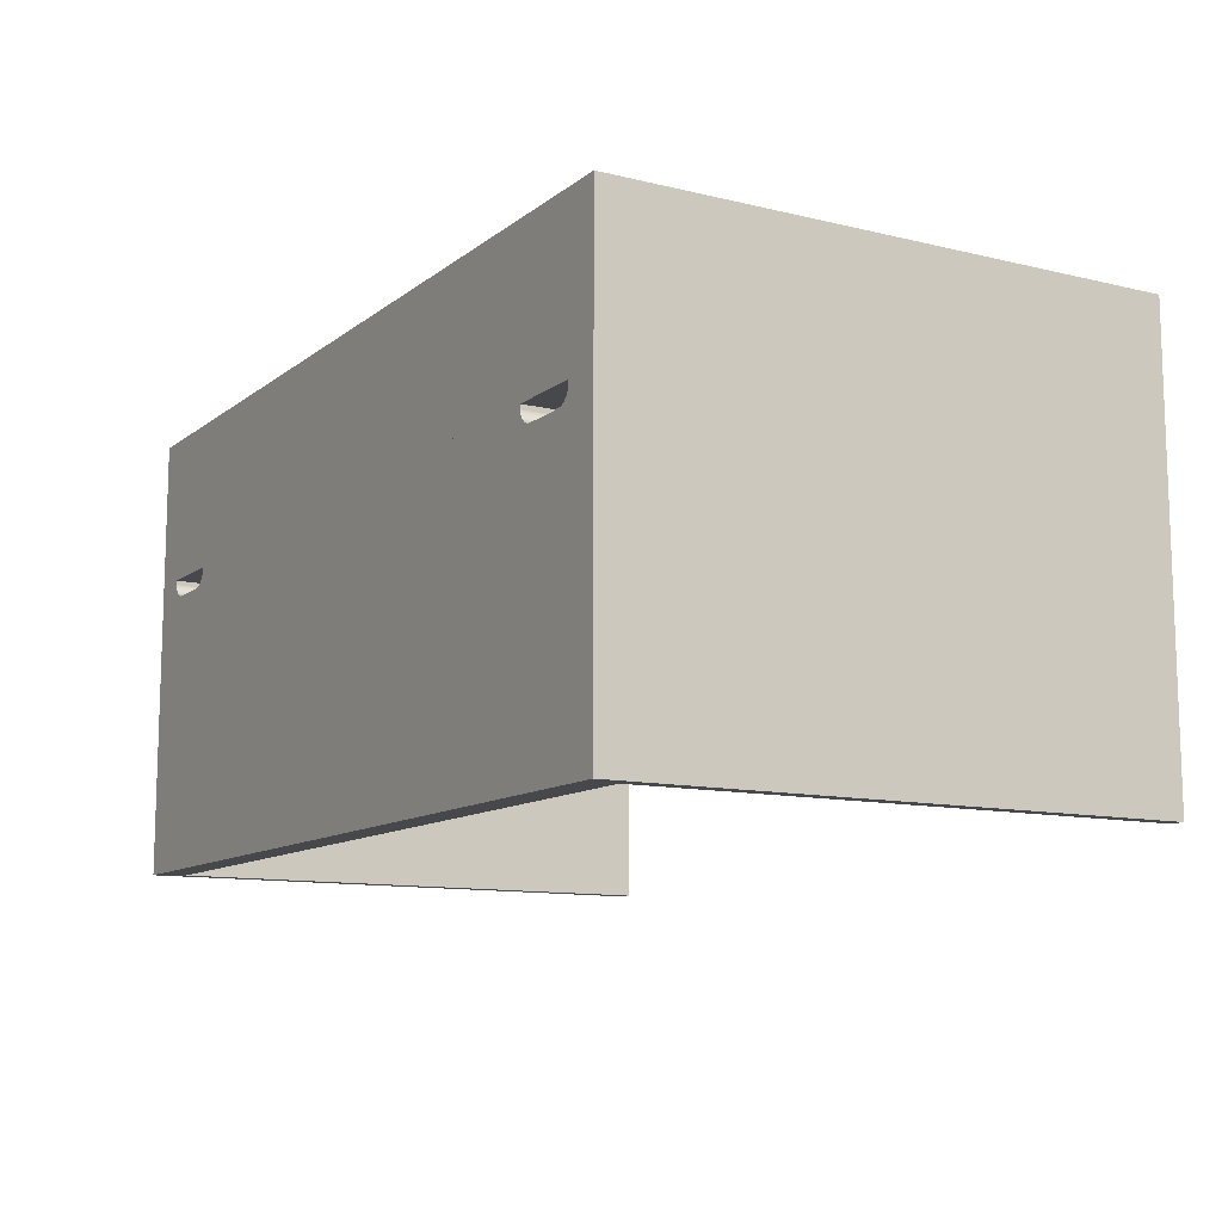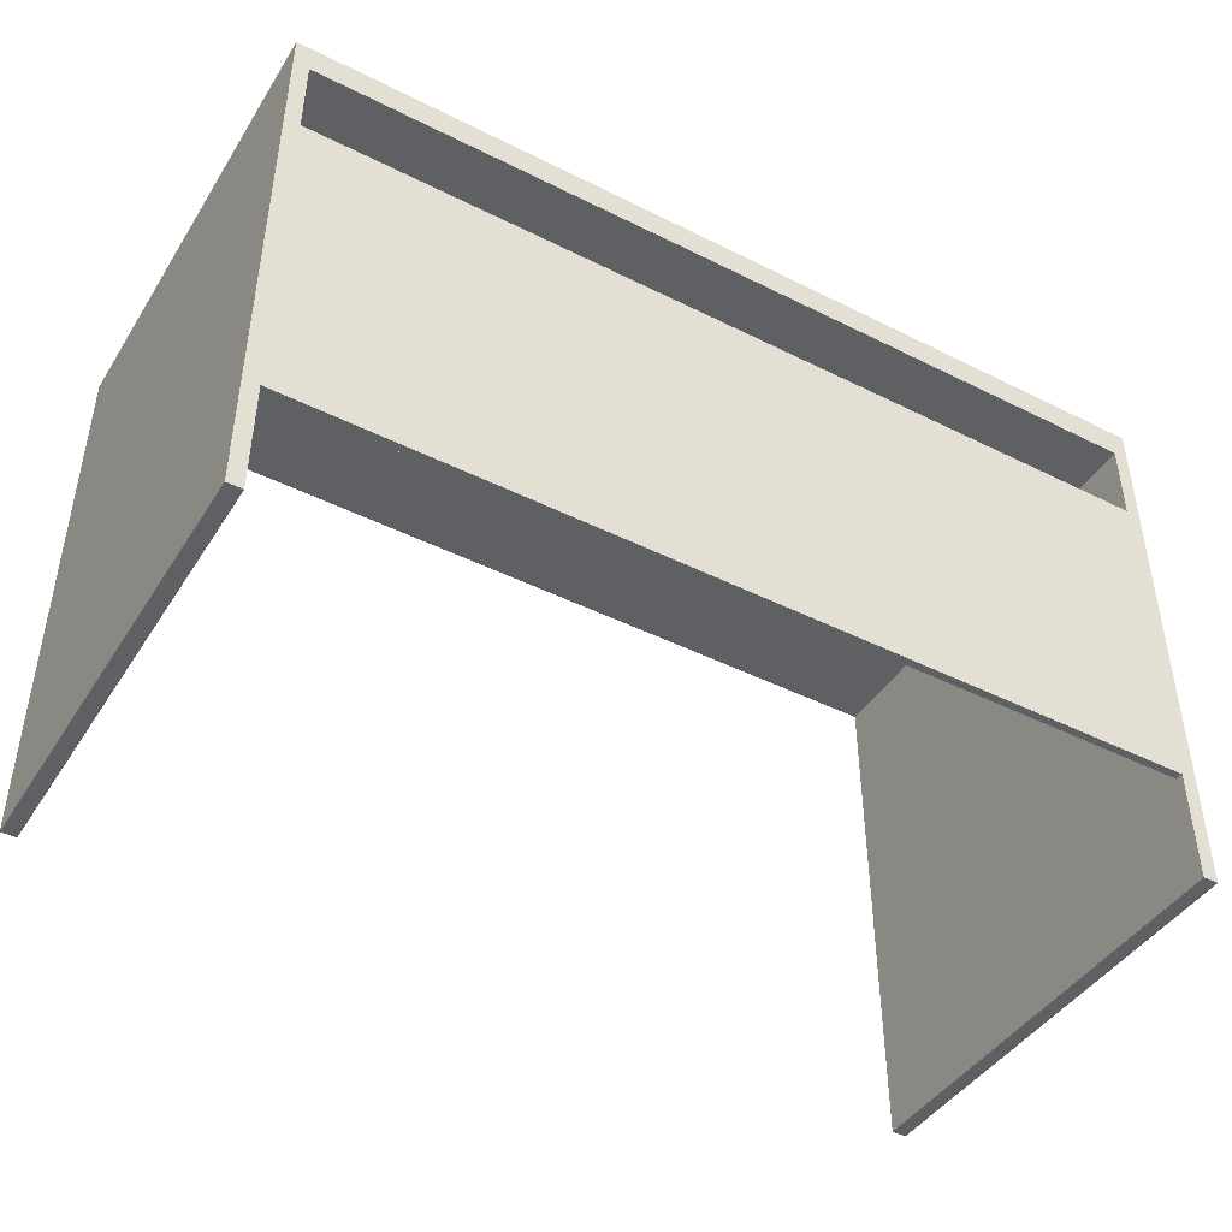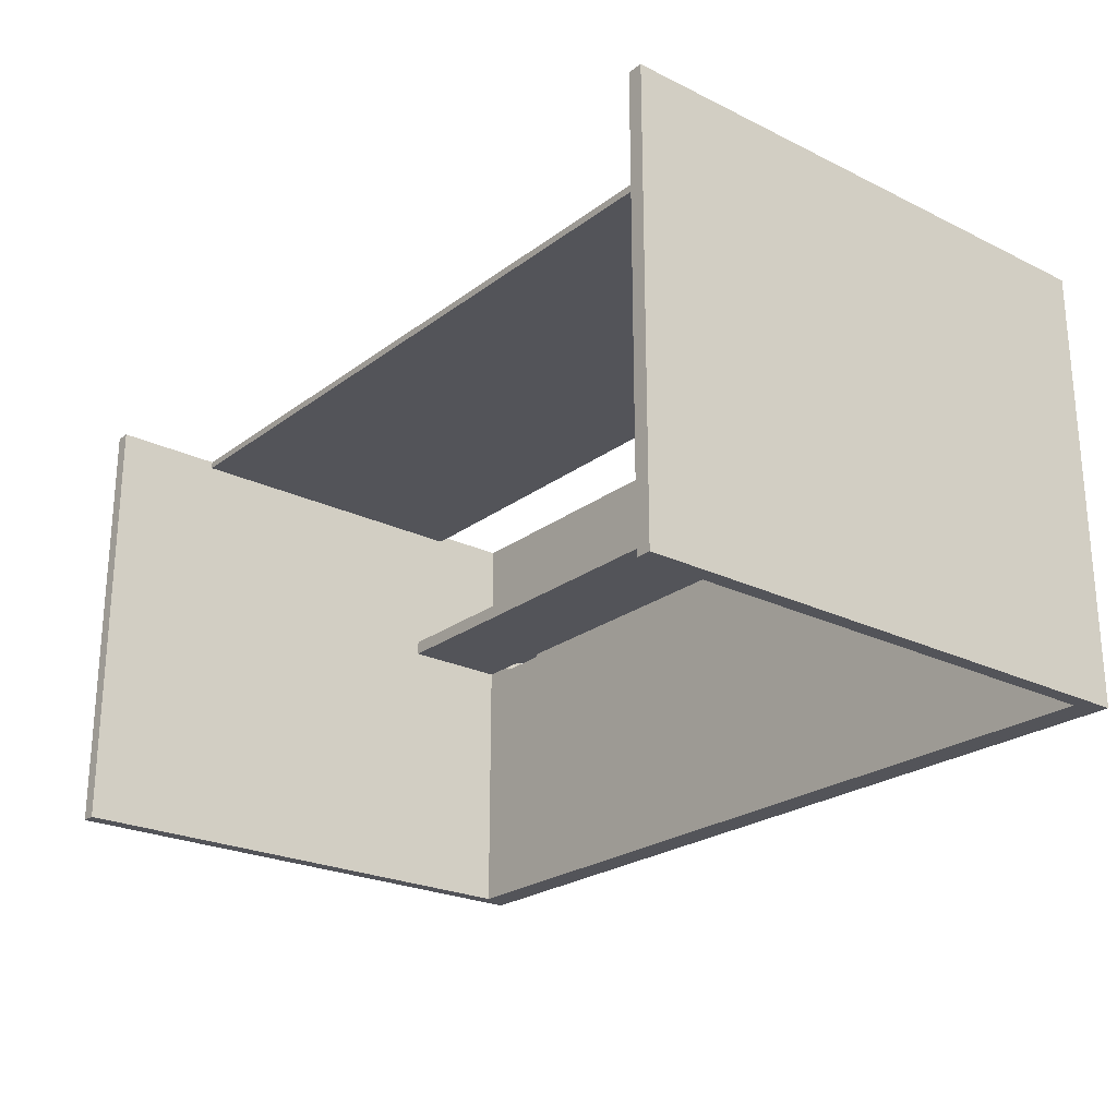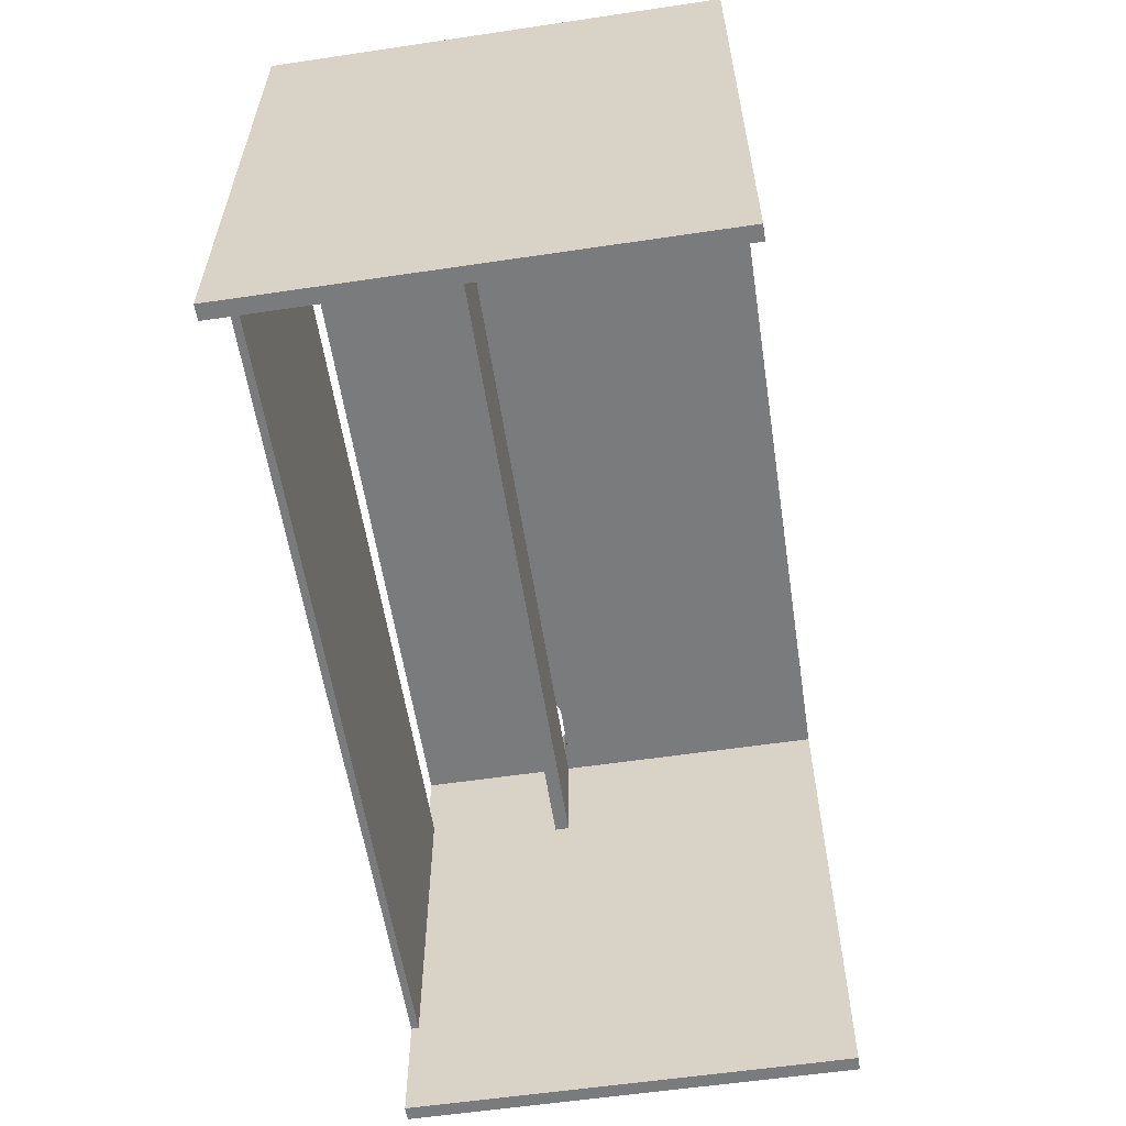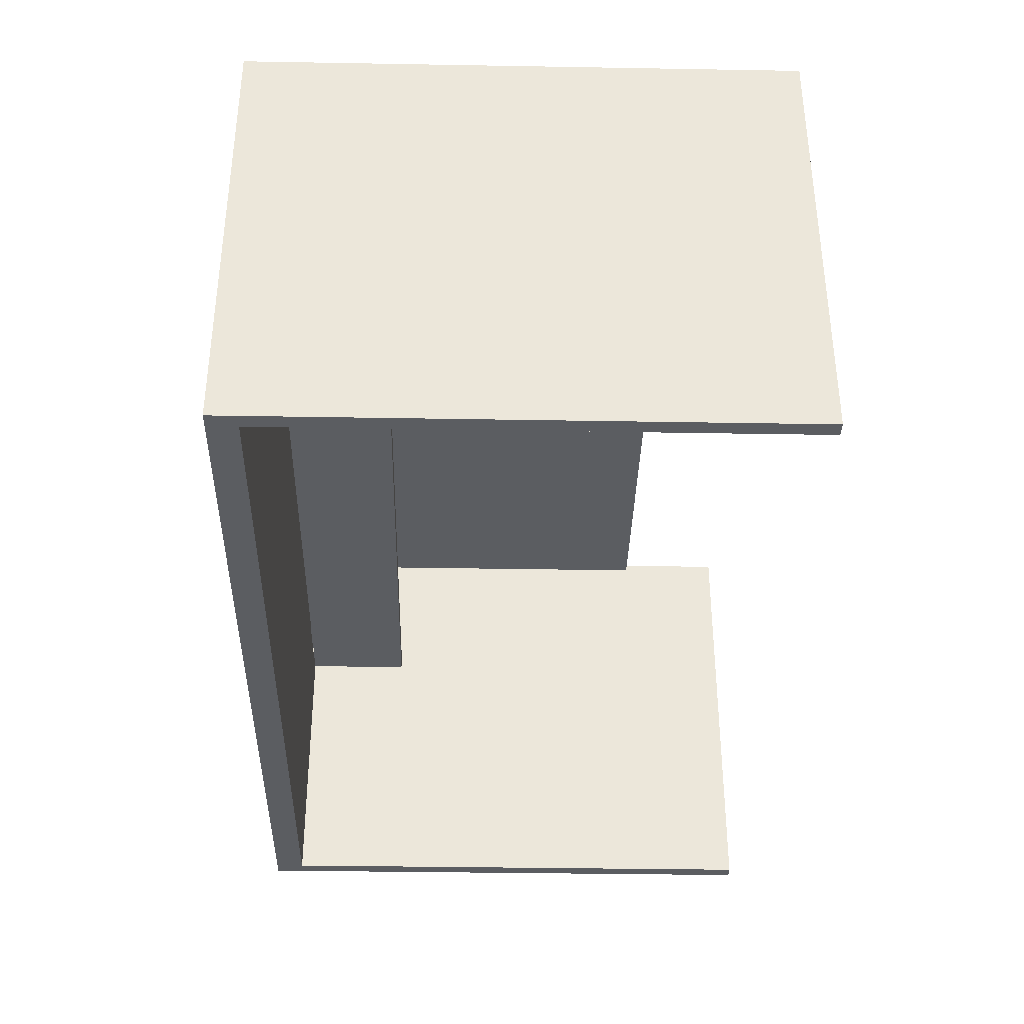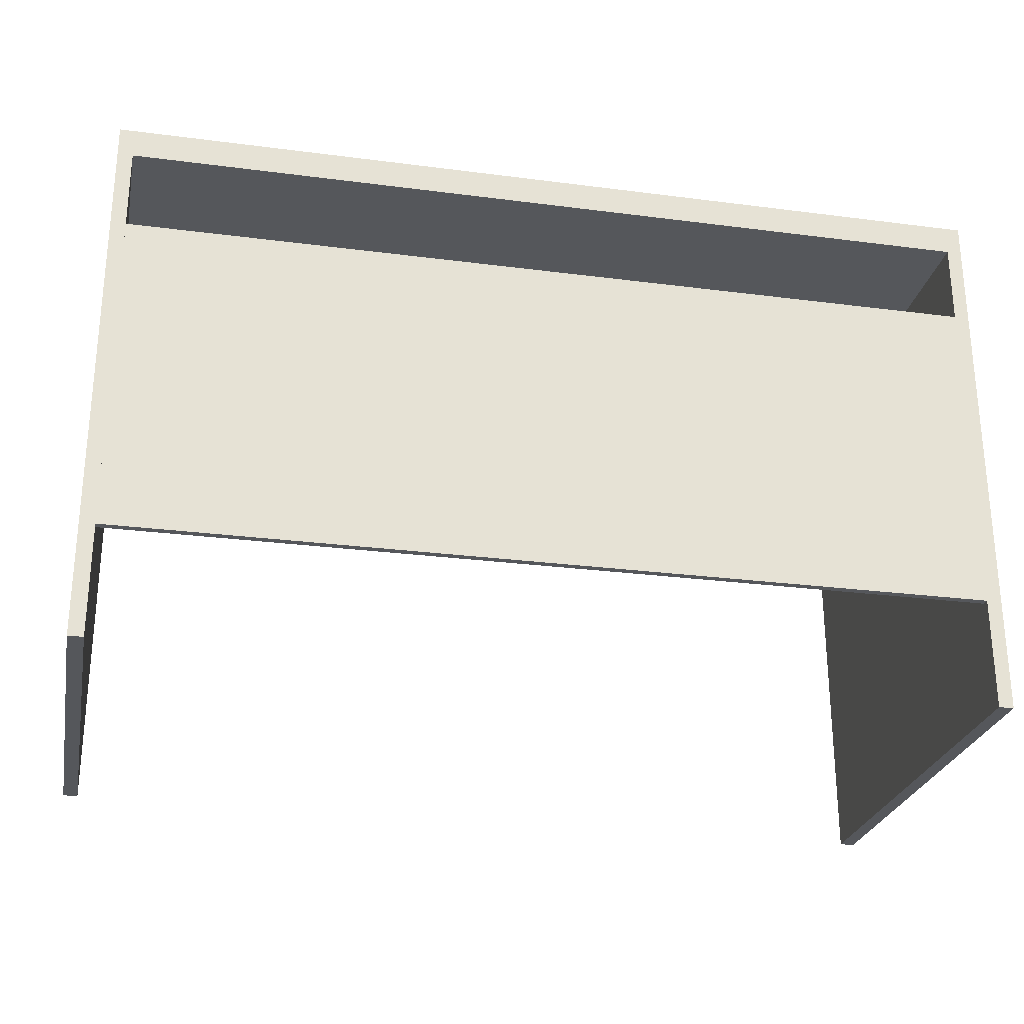
<metadata>
{"format":"obj","ext":"obj","renderer":"f3d","projection":"perspective","resolution":1024,"background":"white","views":[{"elev":-11.3,"azim":-120.3,"up":"+Z"},{"elev":-44.1,"azim":-30.4,"up":"+Y"},{"elev":-23.8,"azim":50.8,"up":"+Z"},{"elev":-58.3,"azim":98.7,"up":"+Y"},{"elev":-35.7,"azim":-91.3,"up":"+Z"},{"elev":-26.5,"azim":-11.5,"up":"+Y"}]}
</metadata>
<code>
g Mesh1 Group2 Group1 Model
v -20 700 -200
v -1180 700 -220
v -1180 700 -200
f 1 2 3
v -20 700 -220
f 2 1 4
v -20 550 -220
f 1 5 4
v -20 550 -200
f 5 1 6
v -1180 550 -200
f 1 7 6
f 7 1 3
f 2 7 3
v -1180 550 -220
f 7 2 8
f 2 5 8
f 5 2 4
f 5 7 8
f 7 5 6
g Mesh2 Group3 Group1 Model
v -20 -2.779e-11 -2.256e-14
v -6.875e-14 0 -600
v -6.875e-14 0 -2.256e-14
f 9 10 11
v -20 -2.779e-11 -600
f 10 9 12
v -20 700 -200
f 9 13 12
v -20 700 8.33e-11
f 13 9 14
v -1.805e-09 700 8.33e-11
f 9 15 14
f 15 9 11
v -1.668e-09 700 -200
f 11 16 15
f 16 11 10
v -1.35e-09 700 -600
f 16 10 17
f 12 17 10
v -20 700 -600
f 18 17 12
v -1200 740 -600
f 19 17 18
v -1.028e-09 740 -600
f 17 19 20
v -64.89 740 -224.1
f 21 20 19
v -61.74 740 -222.8
f 22 20 21
v -20 740 -200
f 23 20 22
v -8.905e-10 740 -200
f 20 23 24
f 13 24 23
f 24 13 16
f 13 24 23
f 24 13 16
f 13 15 16
f 15 13 14
f 17 24 16
f 24 17 20
v -50 740 -200
f 25 13 23
v -50 700 -200
f 13 25 26
v -50 740 -205.8
f 27 26 25
v -50 700 -205.8
f 26 27 28
v -50.09 740 -206.8
f 29 28 27
v -50.09 700 -206.8
f 28 29 30
v -50.91 740 -210.1
f 31 30 29
v -50.91 700 -210.1
f 30 31 32
v -52.24 740 -213.3
f 33 32 31
v -52.24 700 -213.3
f 32 33 34
v -54.03 740 -216.2
f 35 34 33
v -54.03 700 -216.2
f 34 35 36
v -56.25 740 -218.8
f 37 36 35
v -56.25 700 -218.8
f 36 37 38
v -58.84 740 -221
f 39 38 37
v -58.84 700 -221
f 38 39 40
f 22 40 39
v -61.74 700 -222.8
f 40 22 41
v -64.89 700 -224.1
f 22 42 41
f 42 22 21
v -68.2 700 -224.9
f 21 43 42
v -68.2 740 -224.9
f 43 21 44
f 21 19 44
v -69.15 740 -225
f 44 19 45
v -75 740 -225
f 45 19 46
v -125 740 -225
f 46 19 47
v -130.8 740 -225
f 47 19 48
v -131.8 740 -224.9
f 48 19 49
v -135.1 740 -224.1
f 49 19 50
v -138.3 740 -222.8
f 50 19 51
v -141.2 740 -221
f 51 19 52
v -143.8 740 -218.8
f 52 19 53
v -146 740 -216.2
f 53 19 54
v -147.8 740 -213.3
f 54 19 55
v -149.1 740 -210.1
f 55 19 56
v -149.9 740 -206.8
f 56 19 57
v -150 740 -205.8
f 57 19 58
v -150 740 -200
f 58 19 59
v -1051 740 -210.1
f 59 19 60
v -1052 740 -213.3
f 60 19 61
v -1054 740 -216.2
f 61 19 62
v -1056 740 -218.8
f 62 19 63
v -1059 740 -221
f 63 19 64
v -1062 740 -222.8
f 64 19 65
v -1065 740 -224.1
f 65 19 66
v -1068 740 -224.9
f 66 19 67
v -1069 740 -225
f 67 19 68
v -1072 740 -225.2
f 68 19 69
v -1075 740 -225
f 69 19 70
v -1125 740 -225
f 70 19 71
v -1128 740 -225.2
f 71 19 72
v -1131 740 -225
f 72 19 73
v -1132 740 -224.9
f 73 19 74
v -1135 740 -224.1
f 74 19 75
v -1138 740 -222.8
f 75 19 76
v -1141 740 -221
f 76 19 77
v -1144 740 -218.8
f 77 19 78
v -1146 740 -216.2
f 78 19 79
v -1148 740 -213.3
f 79 19 80
v -1149 740 -210.1
f 80 19 81
v -1150 740 -206.8
f 81 19 82
v -1150 740 -205.8
f 82 19 83
v -1150 740 -203.4
f 83 19 84
v -1180 740 -200
f 84 19 85
v -1200 740 -200
f 85 19 86
v -1200 700 -200
f 19 87 86
v -1200 700 -600
f 87 19 88
f 19 18 88
v -1180 700 -600
f 89 88 18
v -1200 -1.667e-09 -600
f 88 89 90
v -1180 -1.639e-09 -600
f 90 89 91
f 3 91 89
v -1180 -1.639e-09 -2.256e-14
f 3 92 91
v -1180 700 -2.256e-14
f 92 3 93
f 87 93 3
v -1200 700 -2.256e-14
f 93 87 94
v -1200 -1.667e-09 -2.256e-14
f 87 95 94
f 95 87 90
f 90 87 88
f 91 95 90
f 95 91 92
f 93 95 92
f 95 93 94
f 85 87 3
f 87 85 86
v -1150 740 -200
f 3 96 85
v -1150 700 -200
f 96 3 97
v -1150 700 -205.8
f 3 98 97
f 89 98 3
v -1150 700 -206.8
f 89 99 98
v -1149 700 -210.1
f 89 100 99
v -1148 700 -213.3
f 89 101 100
v -1146 700 -216.2
f 89 102 101
v -1144 700 -218.8
f 89 103 102
v -1141 700 -221
f 89 104 103
v -1138 700 -222.8
f 89 105 104
v -1135 700 -224.1
f 89 106 105
v -1132 700 -224.9
f 89 107 106
v -1131 700 -225
f 89 108 107
v -1125 700 -225
f 89 109 108
v -1075 700 -225
f 89 110 109
v -1069 700 -225
f 89 111 110
v -1068 700 -224.9
f 89 112 111
v -1065 700 -224.1
f 89 113 112
v -1062 700 -222.8
f 89 114 113
v -1059 700 -221
f 89 115 114
v -1056 700 -218.8
f 89 116 115
v -1054 700 -216.2
f 89 117 116
v -1052 700 -213.3
f 89 118 117
v -1051 700 -210.1
f 89 119 118
v -150 700 -205.8
f 89 120 119
v -149.9 700 -206.8
f 89 121 120
v -149.1 700 -210.1
f 89 122 121
v -147.8 700 -213.3
f 89 123 122
v -146 700 -216.2
f 89 124 123
v -143.8 700 -218.8
f 89 125 124
v -141.2 700 -221
f 89 126 125
v -138.3 700 -222.8
f 89 127 126
v -135.1 700 -224.1
f 89 128 127
v -131.8 700 -224.9
f 89 129 128
v -130.8 700 -225
f 89 130 129
v -125 700 -225
f 89 131 130
v -75 700 -225
f 89 132 131
v -69.15 700 -225
f 89 133 132
f 89 43 133
f 89 42 43
f 18 42 89
f 18 41 42
f 18 40 41
f 18 38 40
f 18 36 38
f 18 34 36
f 18 32 34
f 18 30 32
f 18 28 30
f 18 26 28
f 26 18 13
f 12 13 18
f 43 45 133
f 45 43 44
f 45 132 133
f 132 45 46
f 46 131 132
f 131 46 47
f 47 130 131
f 130 47 48
f 49 130 48
f 130 49 129
f 50 129 49
f 129 50 128
f 50 127 128
f 127 50 51
f 51 126 127
f 126 51 52
f 53 126 52
f 126 53 125
f 54 125 53
f 125 54 124
f 55 124 54
f 124 55 123
f 56 123 55
f 123 56 122
f 57 122 56
f 122 57 121
f 58 121 57
f 121 58 120
v -150 700 -200
f 58 134 120
f 134 58 59
v -1050 700 -200
f 59 135 134
v -1050 740 -200
f 135 59 136
v -1050 740 -203.4
f 136 59 137
v -1050 740 -205.8
f 59 138 137
v -1050 740 -206.8
f 59 139 138
f 59 60 139
v -1050 700 -206.8
f 60 140 139
f 140 60 119
f 61 119 60
f 119 61 118
f 62 118 61
f 118 62 117
f 63 117 62
f 117 63 116
f 64 116 63
f 116 64 115
f 64 114 115
f 114 64 65
f 65 113 114
f 113 65 66
f 66 112 113
f 112 66 67
f 67 111 112
f 111 67 68
f 68 110 111
f 110 68 70
f 70 68 69
f 70 109 110
f 109 70 71
f 71 108 109
f 108 71 73
f 73 71 72
f 74 108 73
f 108 74 107
f 74 106 107
f 106 74 75
f 75 105 106
f 105 75 76
f 76 104 105
f 104 76 77
f 77 103 104
f 103 77 78
f 78 102 103
f 102 78 79
f 79 101 102
f 101 79 80
f 80 100 101
f 100 80 81
f 81 99 100
f 99 81 82
f 82 98 99
f 98 82 83
f 83 97 98
f 97 83 96
f 84 96 83
f 85 96 84
f 119 120 140
v -1050 700 -205.8
f 140 120 141
f 141 120 135
f 135 120 134
f 135 138 141
f 138 135 136
f 136 137 138
f 139 141 138
f 141 139 140
f 23 22 39
f 23 39 37
f 23 37 35
f 23 35 33
f 23 33 31
f 23 31 29
f 23 29 27
f 25 23 27
g Mesh3 Group4 Group1 Model
v -1200 740 -200
v -1200 700 -2.802e-12
v -1200 740 -2.802e-12
f 142 143 144
v -1200 700 -200
f 143 142 145
v -1.762e-09 700 -200
f 142 146 145
v -1.817e-09 740 -200
f 146 142 147
v -1.817e-09 740 1.64e-10
f 142 148 147
f 148 142 144
v -1.817e-09 700 1.64e-10
f 144 149 148
f 149 144 143
f 145 149 143
f 149 145 146
f 146 148 149
f 148 146 147
g Mesh4 Group5 Group1 Model
v -20 590 -2.256e-14
v -1180 150 -2.256e-14
v -20 150 -2.256e-14
f 150 151 152
v -1180 590 -2.256e-14
f 151 150 153
v -1180 590 -10
f 150 154 153
v -20 590 -10
f 154 150 155
v -20 150 -10
f 150 156 155
f 156 150 152
f 151 156 152
v -1180 150 -10
f 156 151 157
f 151 154 157
f 154 151 153
f 154 156 157
f 156 154 155

</code>
